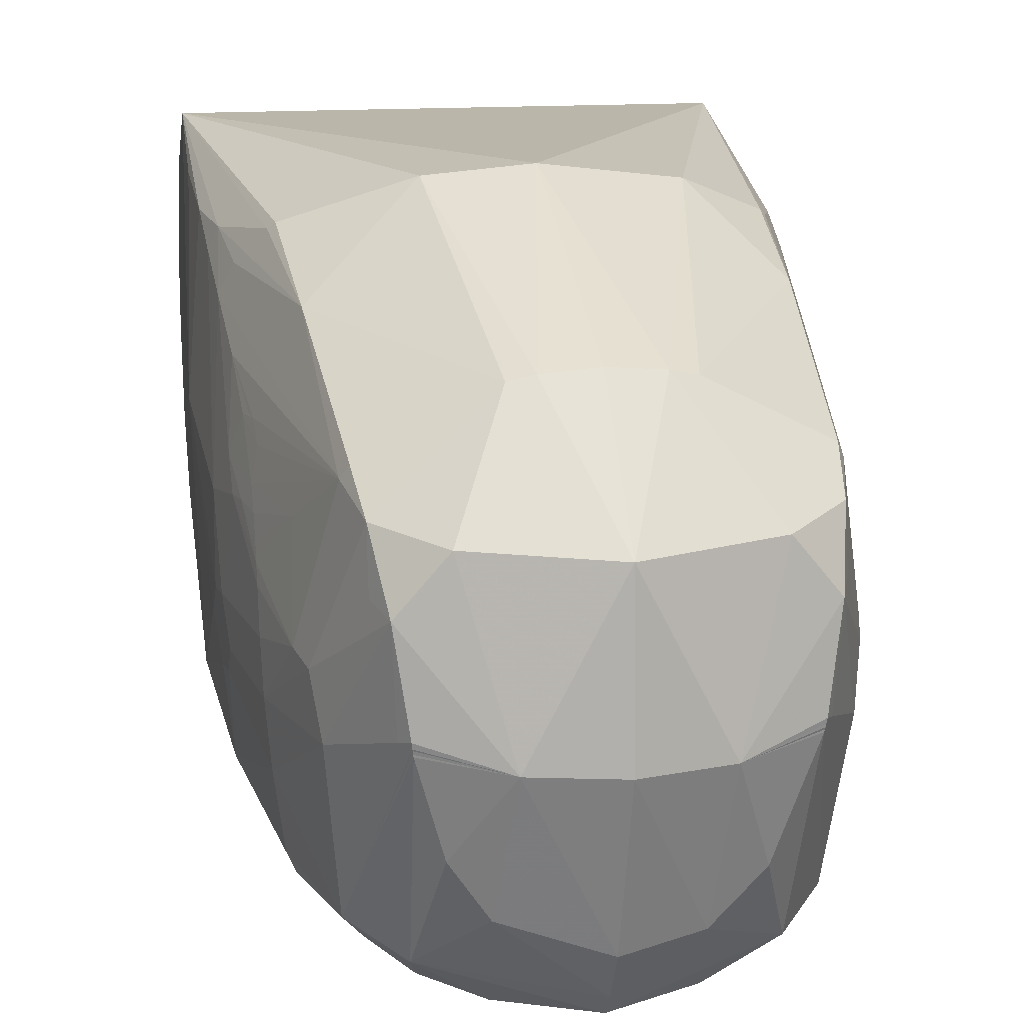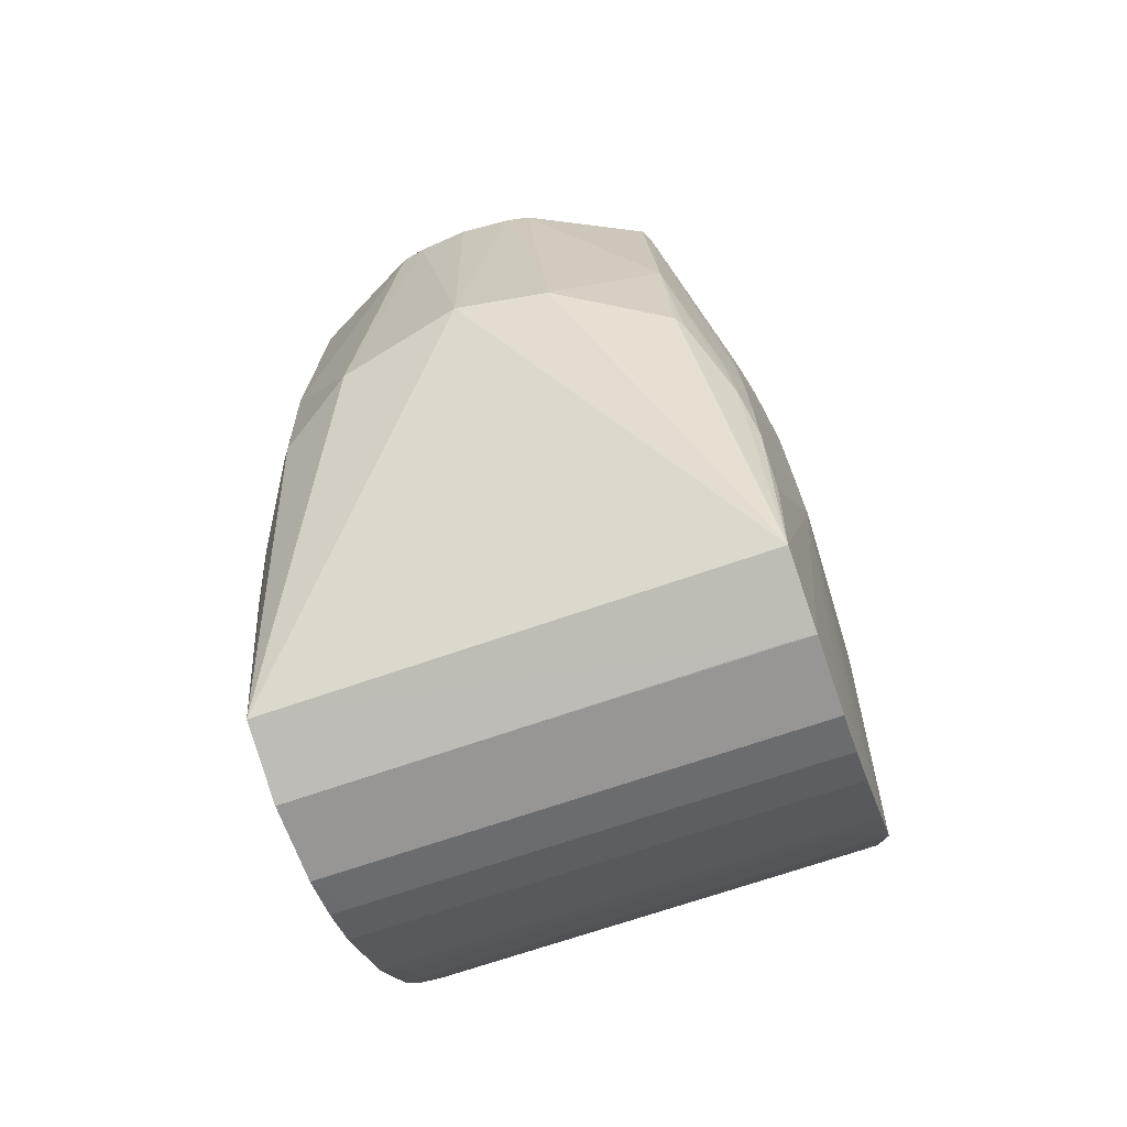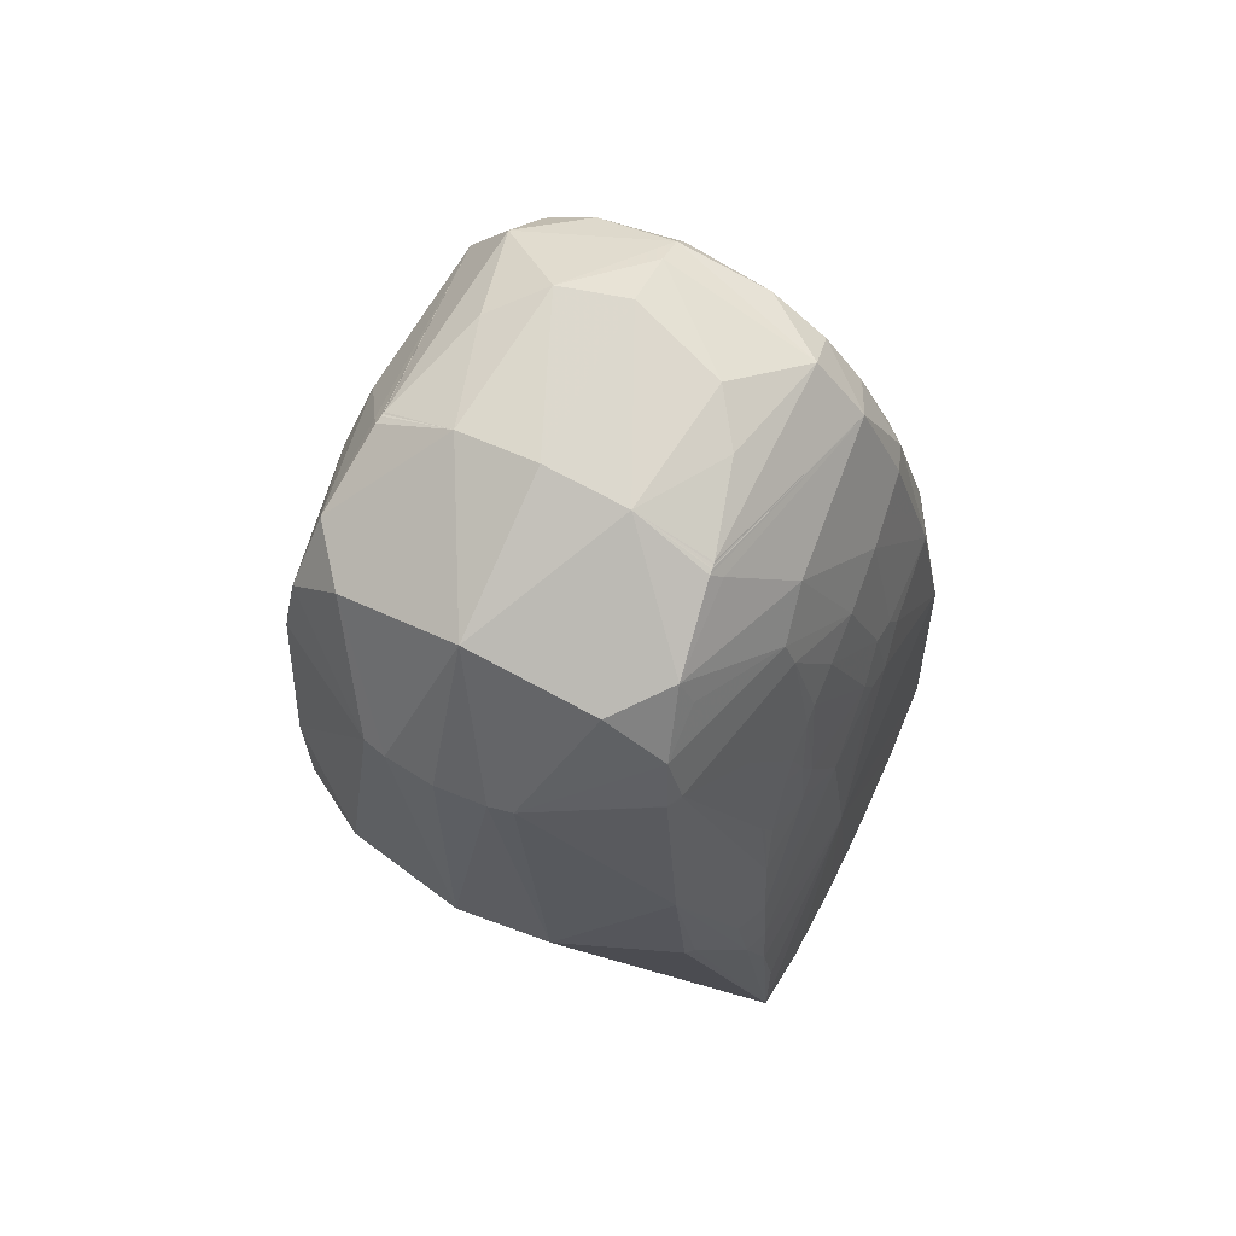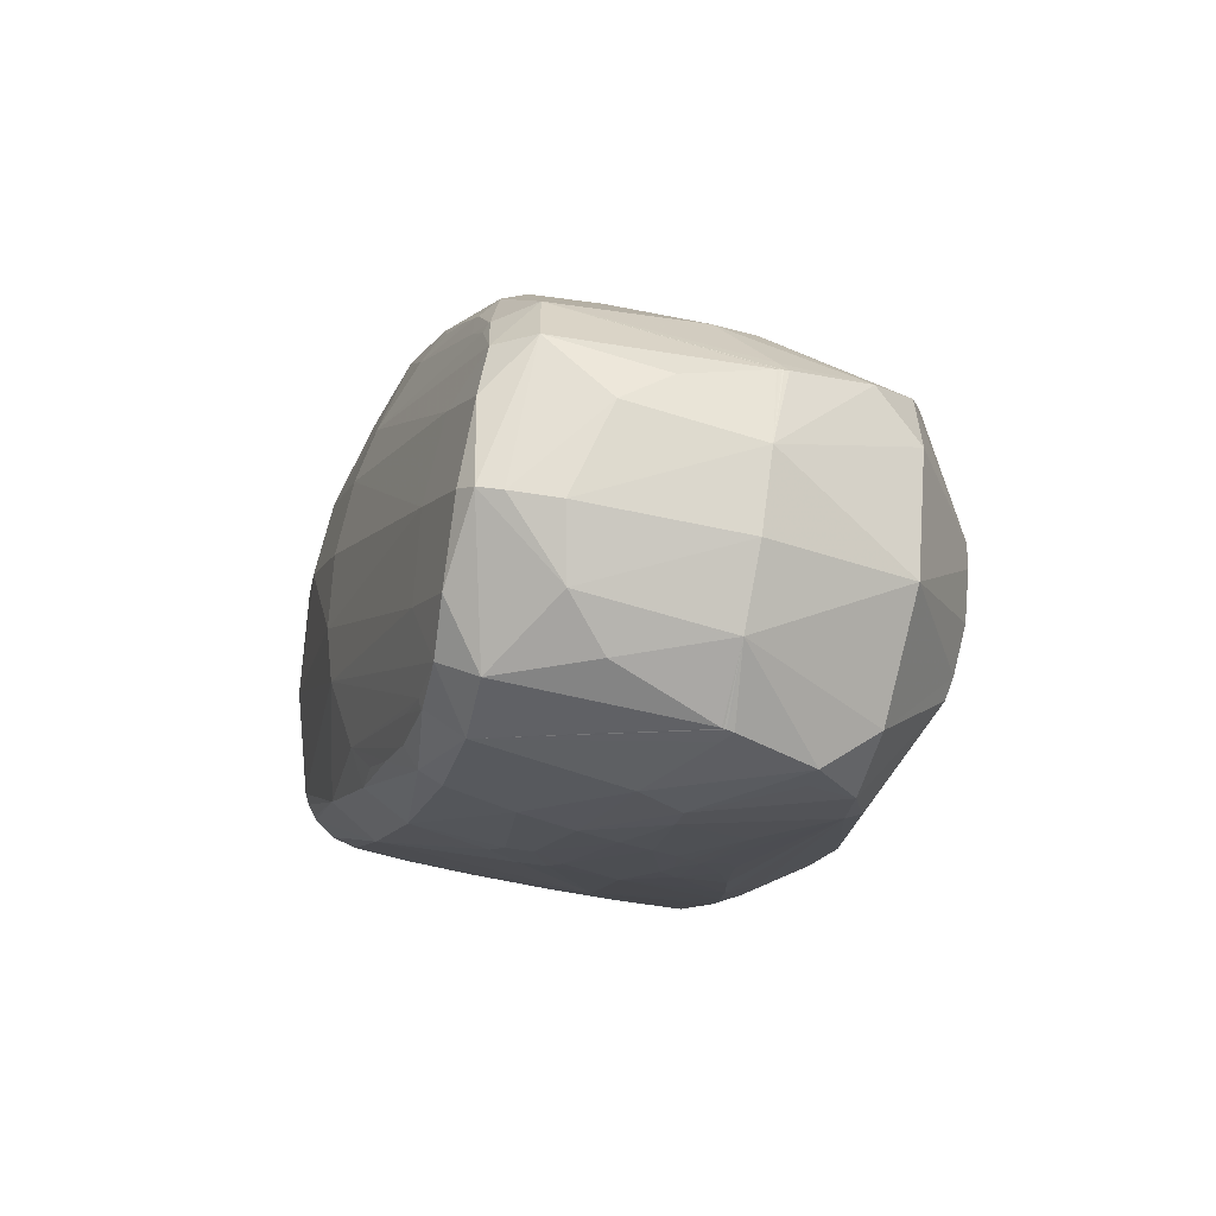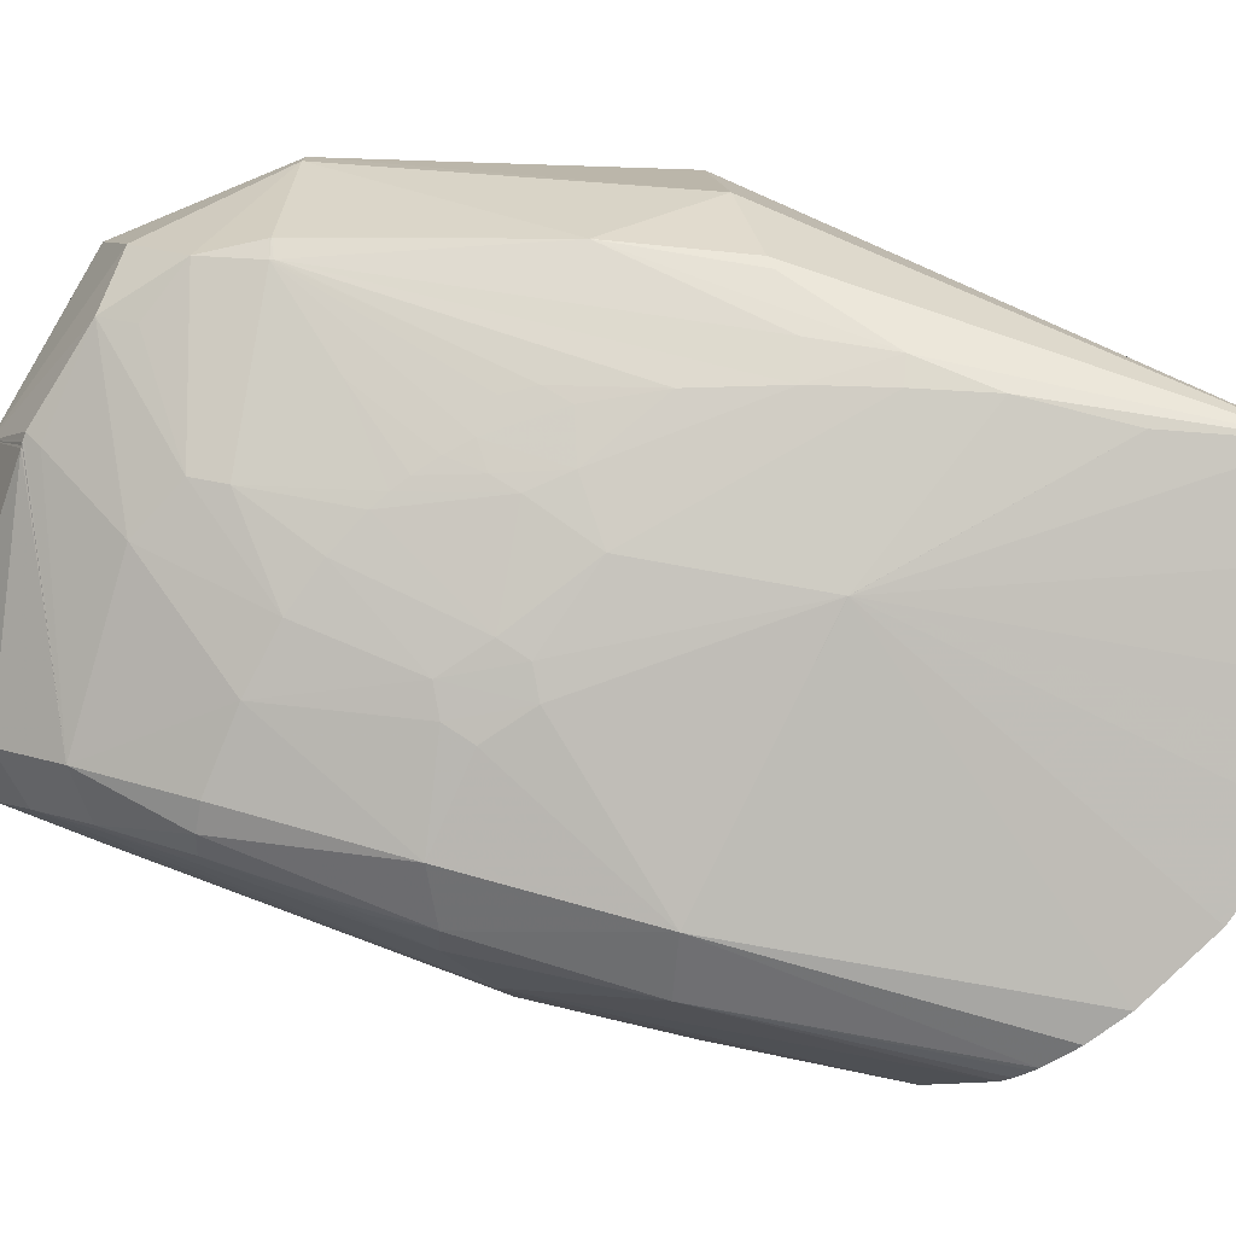
<metadata>
{"format":"obj","ext":"obj","renderer":"f3d","projection":"perspective","resolution":1024,"background":"white","views":[{"elev":41.3,"azim":170.3,"up":"+Z"},{"elev":-67.6,"azim":14.4,"up":"+Y"},{"elev":60.3,"azim":23.1,"up":"+Y"},{"elev":79.6,"azim":-85.9,"up":"+Y"},{"elev":-2.5,"azim":-91.2,"up":"+Z"}]}
</metadata>
<code>
v 0.02085 0.1785 -0.0209
v 0.03847 0.1785 -0.01936
v 0.03467 0.1896 -0.007124
v 0.02247 0.1896 -0.008191
v 0.03823 0.1847 -0.01598
v 0.02049 0.1847 -0.01753
v 0.02323 0.1637 -0.02466
v 0.03824 0.1847 -0.01598
v 0.02049 0.1847 -0.01754
v 0.03224 0.1627 -0.02328
v 0.03872 0.1627 -0.02271
v 0.03811 0.1725 -0.005357
v 0.01877 0.1725 -0.007049
v 0.02003 0.1701 -0.003469
v 0.03625 0.1701 -0.00205
v 0.02074 0.1829 -0.002929
v 0.02294 0.1709 -0.001329
v 0.01845 0.1743 -0.01126
v 0.03579 0.1829 -0.002194
v 0.01864 0.1561 -0.008382
v 0.03846 0.1561 -0.006648
v 0.03724 0.1849 -0.01763
v 0.02176 0.1849 -0.01898
v 0.02095 0.1848 -0.01841
v 0.03794 0.1848 -0.01692
v 0.03525 0.1851 -0.002115
v 0.03494 0.1876 -0.003719
v 0.02073 0.1829 -0.002928
v 0.03873 0.155 -0.009653
v 0.01891 0.155 -0.01139
v 0.02428 0.1911 -0.01214
v 0.03826 0.1803 -0.008456
v 0.01916 0.1803 -0.01013
v 0.03507 0.1905 -0.01513
v 0.02346 0.1905 -0.01614
v 0.03951 0.1682 -0.0105
v 0.03796 0.1666 -0.004451
v 0.01877 0.1666 -0.00613
v 0.02161 0.1876 -0.004875
v 0.02243 0.1896 -0.008024
v 0.0209 0.163 -0.02445
v 0.03774 0.177 -0.005558
v 0.01828 0.1682 -0.01236
v 0.01907 0.1785 -0.008735
v 0.03811 0.1785 -0.007069
v 0.02936 0.1922 -0.01675
v 0.01938 0.1555 -0.01636
v 0.03913 0.1555 -0.01463
v 0.02064 0.1592 -0.02149
v 0.03802 0.1555 -0.0147
v 0.02238 0.1895 -0.007831
v 0.03844 0.1825 -0.0112
v 0.01947 0.1825 -0.01286
v 0.03847 0.1591 -0.01982
v 0.0399 0.1724 -0.01908
v 0.0194 0.1724 -0.02087
v 0.01975 0.155 -0.01132
v 0.03232 0.1643 -0.02419
v 0.02326 0.1643 -0.02498
v 0.03837 0.1814 -0.009647
v 0.01926 0.1814 -0.01132
v 0.03578 0.183 -0.002203
v 0.01917 0.177 -0.007191
v 0.02286 0.1875 -0.01831
v 0.03605 0.1875 -0.01716
v 0.03623 0.1875 -0.01707
v 0.02266 0.1875 -0.01826
v 0.02954 0.1877 -0.0188
v 0.03586 0.1875 -0.01724
v 0.02306 0.1875 -0.01836
v 0.02631 0.1921 -0.01355
v 0.02491 0.1771 -0.02262
v 0.03478 0.1771 -0.02176
v 0.019 0.1693 -0.005682
v 0.03765 0.1693 -0.004051
v 0.02144 0.1824 -0.01978
v 0.03769 0.1824 -0.01836
v 0.02171 0.1883 -0.01662
v 0.03688 0.1883 -0.01529
v 0.03844 0.1641 -0.00545
v 0.01846 0.1641 -0.007198
v 0.03163 0.1711 -8.6e-05
v 0.03619 0.1877 -0.01701
v 0.02268 0.1877 -0.01819
v 0.0209 0.163 -0.02445
v 0.01962 0.1789 -0.01911
v 0.03937 0.1789 -0.01738
v 0.02786 0.1824 0.000449
v 0.02984 0.1824 0.000457
v 0.02591 0.1824 0.000112
v 0.02 0.1607 -0.02292
v 0.03965 0.1607 -0.0212
v 0.01866 0.175 -0.009122
v 0.03858 0.175 -0.007378
v 0.03541 0.1864 -0.003885
v 0.02117 0.1864 -0.005131
v 0.01903 0.1785 -0.01552
v 0.03933 0.1785 -0.01375
v 0.02019 0.1555 -0.01628
v 0.03951 0.1682 -0.0105
v 0.02051 0.1829 -0.003531
v 0.03956 0.1759 -0.01326
v 0.01872 0.1759 -0.01508
v 0.02056 0.1866 -0.01084
v 0.03701 0.1866 -0.009397
v 0.02031 0.162 -0.02382
v 0.03279 0.1767 -0.02249
v 0.02699 0.1767 -0.023
v 0.03821 0.1798 -0.007989
v 0.01913 0.1798 -0.009658
v 0.02245 0.1896 -0.008109
v 0.02082 0.1725 -0.02271
v 0.03881 0.1725 -0.02114
v 0.02249 0.1897 -0.008267
v 0.03466 0.1897 -0.007202
v 0.02102 0.1851 -0.003356
v 0.03011 0.1662 -0.02523
v 0.02102 0.1632 -0.02453
v 0.0232 0.1632 -0.02434
v 0.02942 0.1914 -0.01739
v 0.03917 0.1628 -0.0227
v 0.0187 0.1771 -0.01339
v 0.03928 0.1771 -0.01159
v 0.0191 0.1759 -0.006933
v 0.03776 0.1759 -0.005299
v 0.03948 0.1776 -0.01434
v 0.01899 0.1776 -0.01614
v 0.01872 0.1764 -0.009734
v 0.03863 0.1764 -0.007992
v 0.0201 0.1851 -0.009205
v 0.03228 0.1635 -0.02374
v 0.01903 0.1776 -0.008283
v 0.03806 0.1776 -0.006618
v 0.0384 0.1773 -0.007517
v 0.03482 0.1896 -0.01684
v 0.02401 0.1896 -0.01779
v 0.03468 0.1896 -0.006954
v 0.03915 0.1743 -0.009448
v 0.01977 0.1584 -0.02076
v 0.03951 0.1584 -0.01903
v 0.03546 0.1829 -0.001641
v 0.02855 0.1914 -0.007431
v 0.0291 0.1925 -0.01379
v 0.01974 0.181 -0.006668
v 0.03709 0.181 -0.00515
v 0.03469 0.1895 -0.006757
v 0.03827 0.1694 -0.00525
v 0.01861 0.1694 -0.00697
v 0.01895 0.1787 -0.01444
v 0.03922 0.1787 -0.01267
v 0.03753 0.1838 -0.007899
v 0.03787 0.1755 -0.00546
v 0.01902 0.1755 -0.007109
v 0.0198 0.1839 -0.009439
v 0.03394 0.1908 -0.01054
v 0.02928 0.1924 -0.01576
v 0.02807 0.1883 -0.001926
v 0.0202 0.1747 -0.003011
v 0.03653 0.1699 -0.002373
v 0.01981 0.1699 -0.003836
v 0.02033 0.1563 -0.0179
v 0.01952 0.1563 -0.01797
v 0.03927 0.1563 -0.01624
v 0.03546 0.1829 -0.00164
v 0.03504 0.1891 -0.00713
v 0.0221 0.1891 -0.008261
v 0.03003 0.1714 -0.02442
v 0.01828 0.1682 -0.01235
v 0.02052 0.183 -0.003538
v 0.03758 0.155 -0.009706
v 0.0191 0.1792 -0.00925
v 0.03816 0.1792 -0.007582
v 0.02317 0.187 -0.00273
v 0.02991 0.1764 -0.02301
v 0.01851 0.1667 -0.007054
v 0.03837 0.1667 -0.005316
v 0.02075 0.183 -0.002935
v 0.03546 0.183 -0.001648
v 0.02229 0.1786 -0.02147
v 0.03715 0.1786 -0.02017
v 0.02147 0.1636 -0.02475
v 0.01986 0.1836 -0.01497
v 0.03841 0.1836 -0.01334
v 0.03274 0.1917 -0.0124
v 0.02501 0.1825 -0.00016
v 0.03078 0.1825 0.000345
v 0.03811 0.1639 -0.02347
v 0.02191 0.1639 -0.02489
v 0.03717 0.185 -0.007714
v 0.02142 0.1803 -0.02052
v 0.03784 0.1803 -0.01909
v 0.02097 0.1631 -0.02449
v 0.03628 0.1858 -0.01772
v 0.02272 0.1858 -0.01891
v 0.02533 0.1909 -0.007792
v 0.03178 0.1909 -0.007227
v 0.0373 0.1843 -0.01781
v 0.02174 0.1843 -0.01917
v 0.02789 0.1713 0.000138
v 0.03467 0.1896 -0.007005
v 0.01921 0.155 -0.0146
v 0.03899 0.155 -0.01287
v 0.0342 0.1656 -0.02463
v 0.02598 0.1656 -0.02535
v 0.03597 0.1753 -0.001588
v 0.02609 0.1908 -0.01761
v 0.03273 0.1908 -0.01703
v 0.03858 0.1605 -0.006329
v 0.01847 0.1605 -0.008089
v 0.01892 0.1751 -0.007448
v 0.03804 0.1751 -0.005776
v 0.02609 0.1877 -0.01883
v 0.03295 0.1877 -0.01823
v 0.01886 0.1773 -0.009226
v 0.03944 0.1761 -0.01217
v 0.01865 0.1761 -0.01399
v 0.03303 0.187 -0.001867
f 199 20 21
f 140 139 54
f 100 140 92
f 92 55 100
f 140 54 92
f 187 73 113
f 167 117 204
f 167 204 108
f 108 204 72
f 161 139 140
f 17 20 199
f 29 202 100
f 100 21 29
f 135 69 73
f 49 54 139
f 49 92 54
f 55 92 121
f 121 113 55
f 92 11 121
f 187 113 121
f 121 10 41
f 121 11 10
f 55 113 2
f 2 87 55
f 25 87 2
f 123 129 138
f 203 204 117
f 203 117 167
f 203 73 187
f 56 112 85
f 72 204 188
f 188 112 72
f 187 7 188
f 167 108 174
f 212 108 72
f 72 112 179
f 163 161 140
f 163 140 100
f 139 161 162
f 161 163 48
f 100 202 48
f 48 163 100
f 217 186 26
f 89 186 217
f 213 135 73
f 69 135 83
f 206 46 120
f 35 46 206
f 120 212 206
f 41 10 106
f 106 11 92
f 10 11 106
f 106 85 41
f 56 85 106
f 8 87 25
f 8 183 87
f 145 109 151
f 52 183 105
f 105 189 52
f 189 151 52
f 52 151 60
f 208 21 100
f 94 147 138
f 138 129 94
f 87 183 98
f 39 195 51
f 173 195 39
f 168 103 56
f 20 17 14
f 187 121 131
f 131 7 187
f 112 188 181
f 181 188 7
f 7 131 181
f 58 203 187
f 68 174 108
f 68 212 120
f 108 212 68
f 120 213 68
f 1 179 112
f 1 86 24
f 1 112 56
f 56 86 1
f 199 89 88
f 202 201 50
f 50 48 202
f 195 31 114
f 114 31 35
f 35 78 114
f 35 31 71
f 143 156 71
f 71 31 195
f 71 46 35
f 71 156 46
f 142 143 71
f 71 195 142
f 170 29 21
f 170 21 20
f 170 30 29
f 20 30 170
f 29 30 57
f 57 201 202
f 202 29 57
f 57 30 201
f 46 156 34
f 196 143 142
f 26 189 95
f 207 213 120
f 135 213 207
f 120 46 207
f 207 34 135
f 46 34 207
f 107 213 73
f 167 174 107
f 174 68 107
f 107 68 213
f 107 203 167
f 73 203 107
f 136 206 212
f 136 212 72
f 136 78 35
f 35 206 136
f 92 49 91
f 91 106 92
f 91 49 139
f 56 106 91
f 45 145 133
f 32 109 129
f 32 123 60
f 129 123 32
f 60 151 32
f 32 151 109
f 55 87 126
f 87 98 126
f 183 52 150
f 150 98 183
f 60 123 150
f 150 52 60
f 24 86 9
f 86 182 9
f 127 86 56
f 56 103 127
f 51 78 166
f 166 39 51
f 39 166 104
f 78 182 104
f 104 166 78
f 81 168 209
f 81 209 20
f 103 168 216
f 20 209 43
f 209 168 43
f 43 30 20
f 201 30 43
f 139 162 43
f 43 91 139
f 43 168 56
f 56 91 43
f 158 14 17
f 158 185 28
f 17 185 158
f 112 181 118
f 118 181 131
f 59 188 204
f 76 1 24
f 173 185 90
f 199 88 90
f 90 17 199
f 90 185 17
f 89 217 157
f 157 88 89
f 173 90 157
f 157 90 88
f 142 195 157
f 157 195 173
f 157 196 142
f 217 196 157
f 201 43 47
f 47 43 162
f 48 50 47
f 47 162 161
f 161 48 47
f 51 195 40
f 40 78 51
f 82 89 199
f 82 186 89
f 199 21 82
f 21 15 82
f 105 183 79
f 25 83 79
f 79 83 135
f 135 34 79
f 27 196 217
f 27 217 26
f 26 95 27
f 27 189 105
f 27 95 189
f 143 196 184
f 184 156 143
f 184 34 156
f 180 113 73
f 180 2 113
f 73 69 180
f 69 83 65
f 83 66 65
f 70 136 72
f 72 179 70
f 70 179 194
f 172 109 145
f 145 45 172
f 147 94 12
f 211 94 133
f 211 12 94
f 42 211 133
f 125 211 42
f 55 126 102
f 100 55 102
f 102 36 100
f 102 126 98
f 98 150 102
f 6 182 78
f 6 9 182
f 6 78 24
f 24 9 6
f 97 182 86
f 86 127 97
f 97 127 103
f 116 39 96
f 169 177 116
f 173 39 116
f 116 185 173
f 116 177 185
f 148 93 18
f 18 216 168
f 122 216 18
f 13 93 148
f 33 61 122
f 96 39 130
f 39 104 130
f 130 116 96
f 38 81 20
f 192 85 112
f 112 118 192
f 41 85 192
f 192 118 41
f 119 131 121
f 119 118 131
f 119 121 41
f 41 118 119
f 194 179 198
f 179 76 198
f 179 1 190
f 190 76 179
f 1 76 190
f 99 50 201
f 201 47 99
f 99 47 50
f 111 40 195
f 78 40 111
f 21 208 80
f 80 37 21
f 100 36 80
f 80 208 100
f 159 15 21
f 21 37 159
f 5 8 25
f 25 79 5
f 183 8 5
f 5 79 183
f 137 196 146
f 196 27 146
f 146 79 137
f 155 184 196
f 34 184 155
f 25 2 77
f 193 65 66
f 193 180 69
f 69 65 193
f 136 70 84
f 24 78 84
f 78 136 84
f 134 172 45
f 134 45 133
f 129 109 134
f 109 172 134
f 133 94 134
f 134 94 129
f 125 12 152
f 152 211 125
f 12 211 152
f 215 150 123
f 215 102 150
f 215 123 138
f 138 36 215
f 36 102 215
f 182 97 149
f 122 61 149
f 149 216 122
f 103 216 149
f 149 97 103
f 16 177 169
f 28 185 16
f 185 177 16
f 168 81 175
f 175 18 168
f 148 18 175
f 175 38 148
f 81 38 175
f 101 13 148
f 101 158 28
f 28 16 101
f 101 16 169
f 93 13 210
f 128 18 93
f 122 18 128
f 128 33 122
f 53 104 182
f 53 130 104
f 182 149 53
f 53 149 61
f 169 116 154
f 116 130 154
f 154 144 169
f 61 33 154
f 154 53 61
f 130 53 154
f 14 158 160
f 158 38 160
f 20 14 160
f 160 38 20
f 148 38 74
f 74 38 158
f 74 101 148
f 158 101 74
f 4 114 78
f 78 111 4
f 195 114 4
f 4 111 195
f 147 37 176
f 37 80 176
f 138 147 176
f 176 36 138
f 176 80 36
f 15 159 205
f 205 159 37
f 186 82 205
f 205 82 15
f 165 27 105
f 165 146 27
f 105 79 165
f 79 146 165
f 115 155 196
f 34 155 115
f 115 79 34
f 2 180 191
f 191 77 2
f 180 77 191
f 197 77 180
f 180 193 197
f 197 193 66
f 24 84 23
f 23 76 24
f 23 198 76
f 64 70 194
f 64 84 70
f 93 210 132
f 132 144 44
f 169 144 132
f 44 144 171
f 147 12 19
f 19 12 125
f 75 37 147
f 75 205 37
f 147 19 75
f 75 19 205
f 200 196 137
f 137 79 200
f 22 66 83
f 22 197 66
f 22 83 25
f 25 77 22
f 77 197 22
f 67 64 194
f 84 64 67
f 194 198 67
f 198 23 67
f 67 23 84
f 169 132 63
f 63 132 210
f 33 128 110
f 110 154 33
f 144 154 110
f 110 171 144
f 205 19 164
f 186 205 164
f 125 42 62
f 62 19 125
f 62 42 133
f 133 145 62
f 145 151 62
f 62 189 26
f 62 151 189
f 3 115 196
f 196 200 3
f 79 115 3
f 3 200 79
f 124 63 210
f 13 101 124
f 124 101 169
f 169 63 124
f 214 110 128
f 171 110 214
f 44 171 214
f 214 132 44
f 214 128 93
f 93 132 214
f 19 62 178
f 178 62 26
f 26 186 178
f 153 210 13
f 13 124 153
f 153 124 210
f 141 164 19
f 19 178 141
f 186 164 141
f 141 178 186
f 203 58 59
f 204 203 59
f 187 188 59
f 59 58 187

</code>
